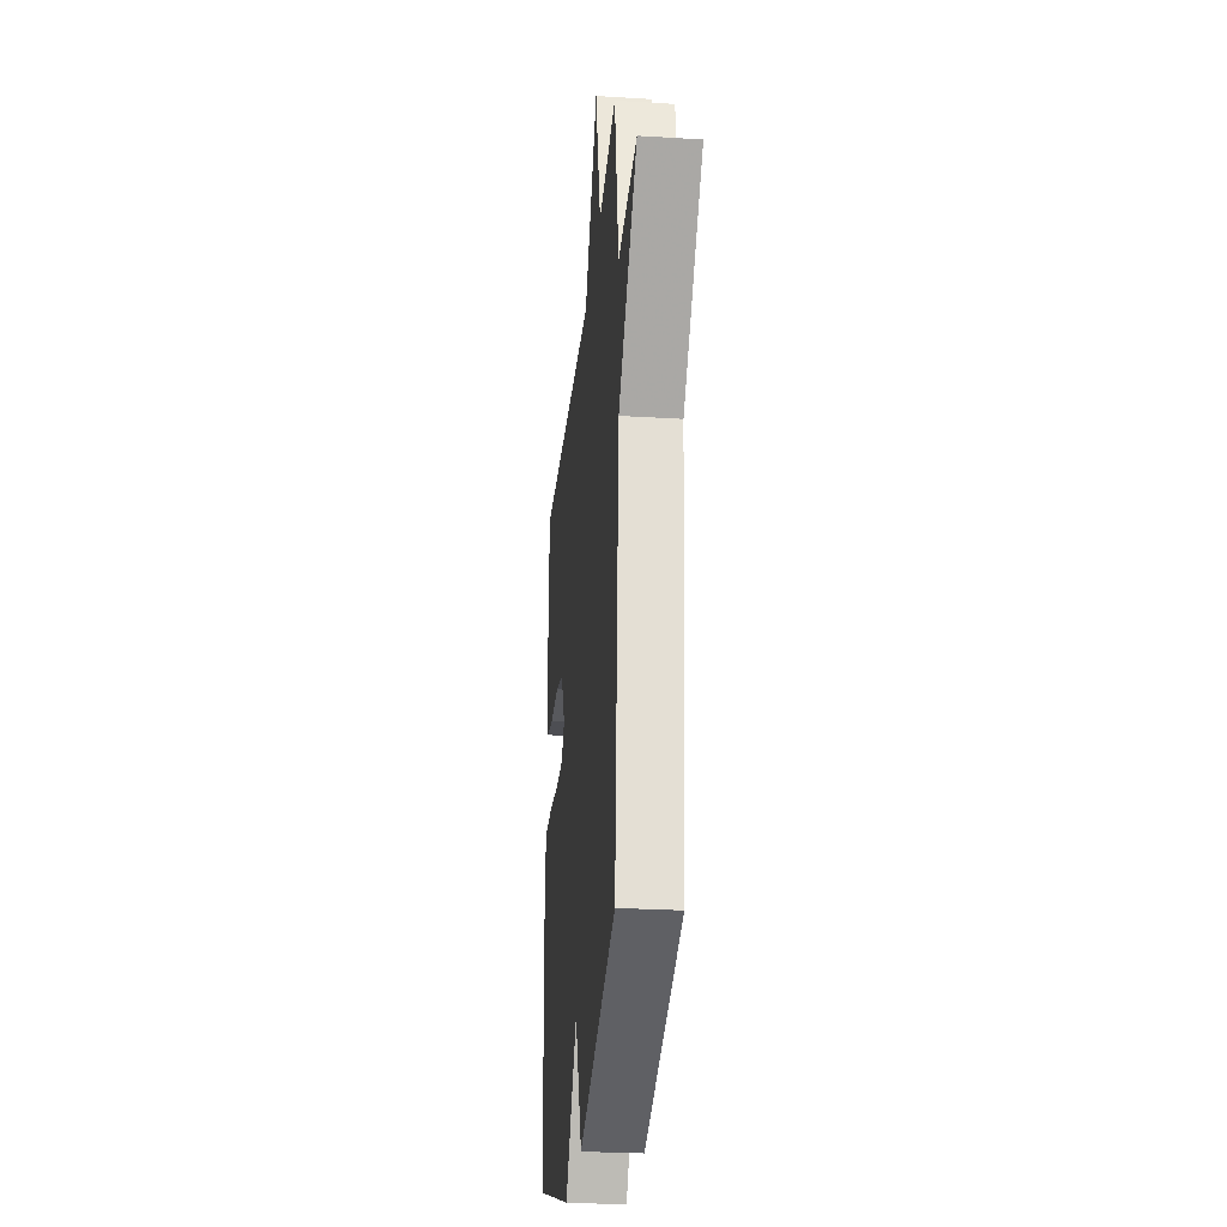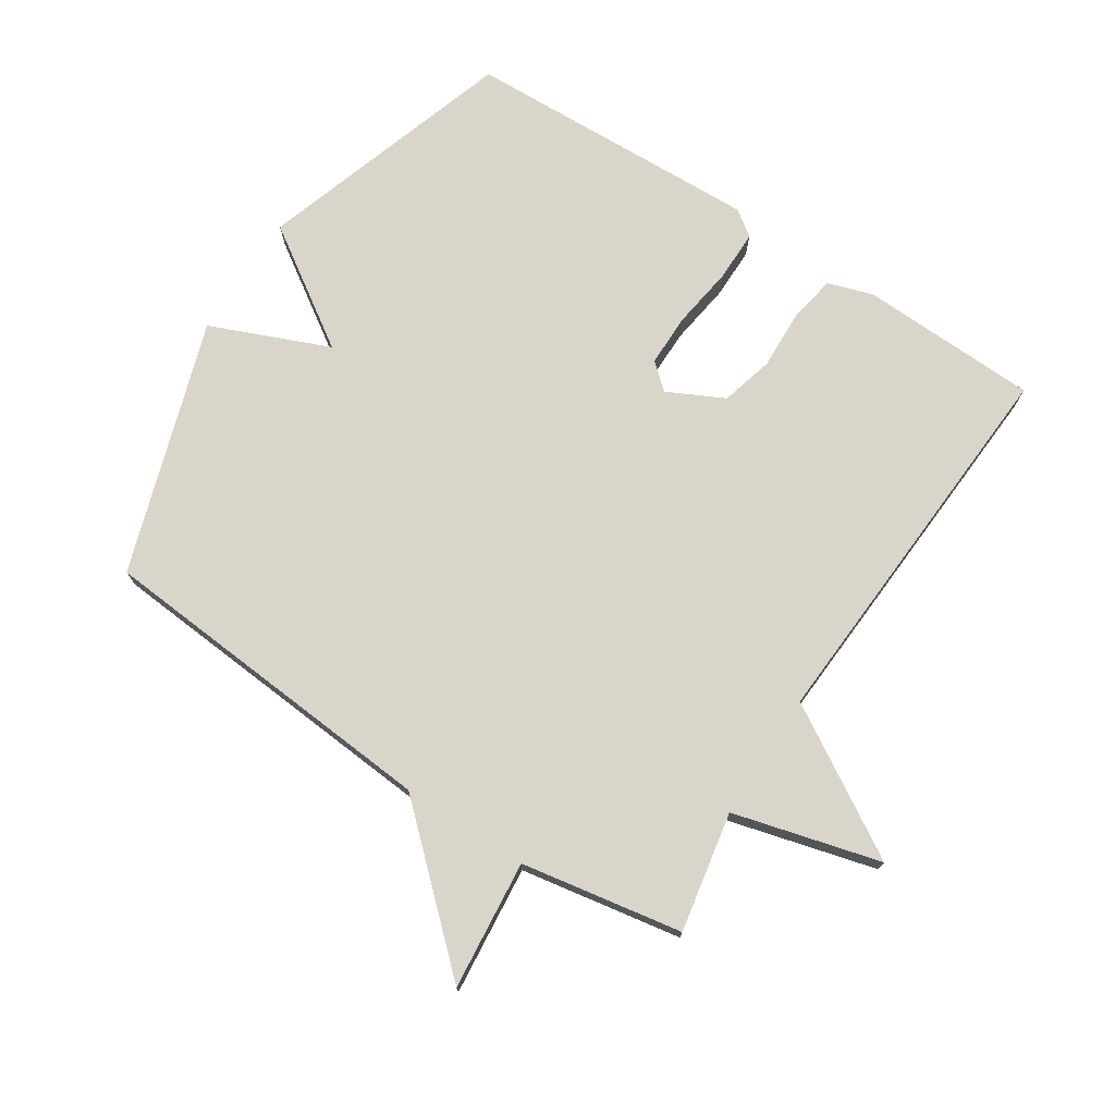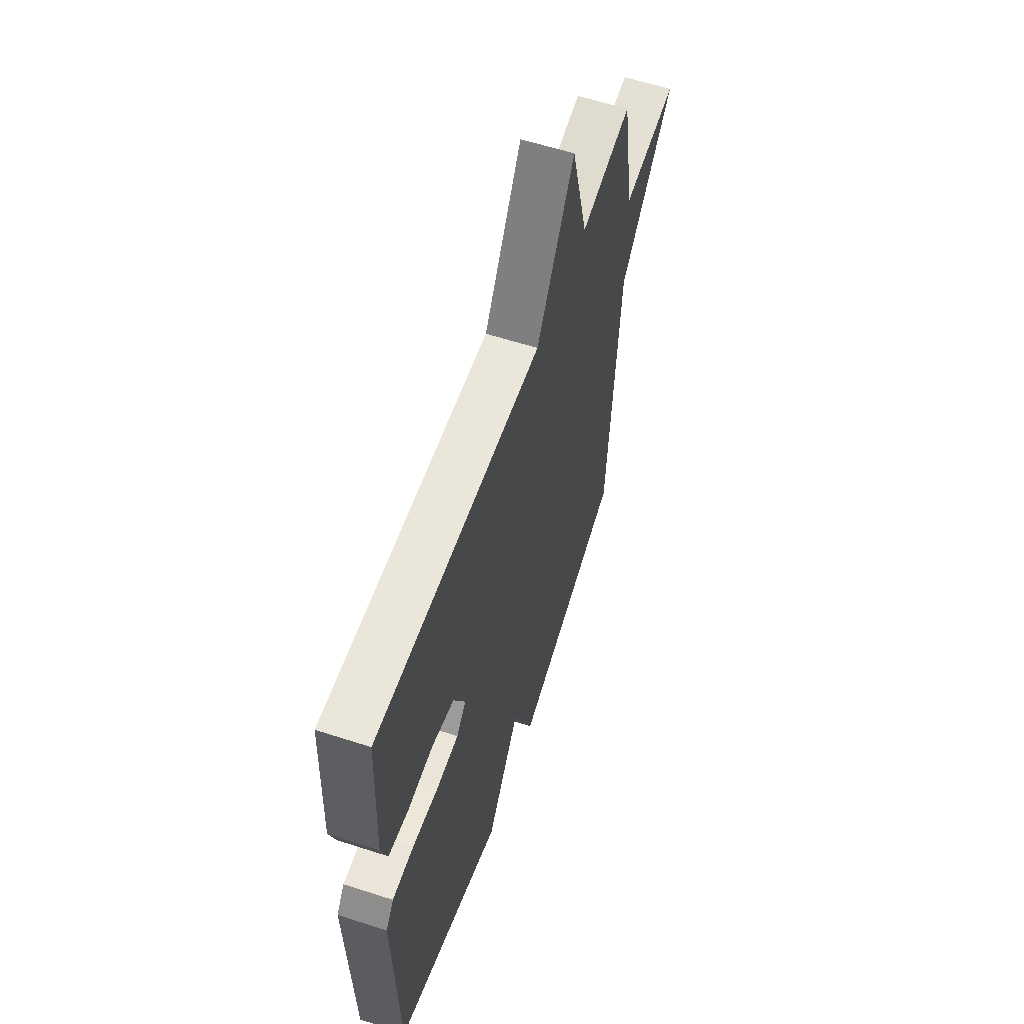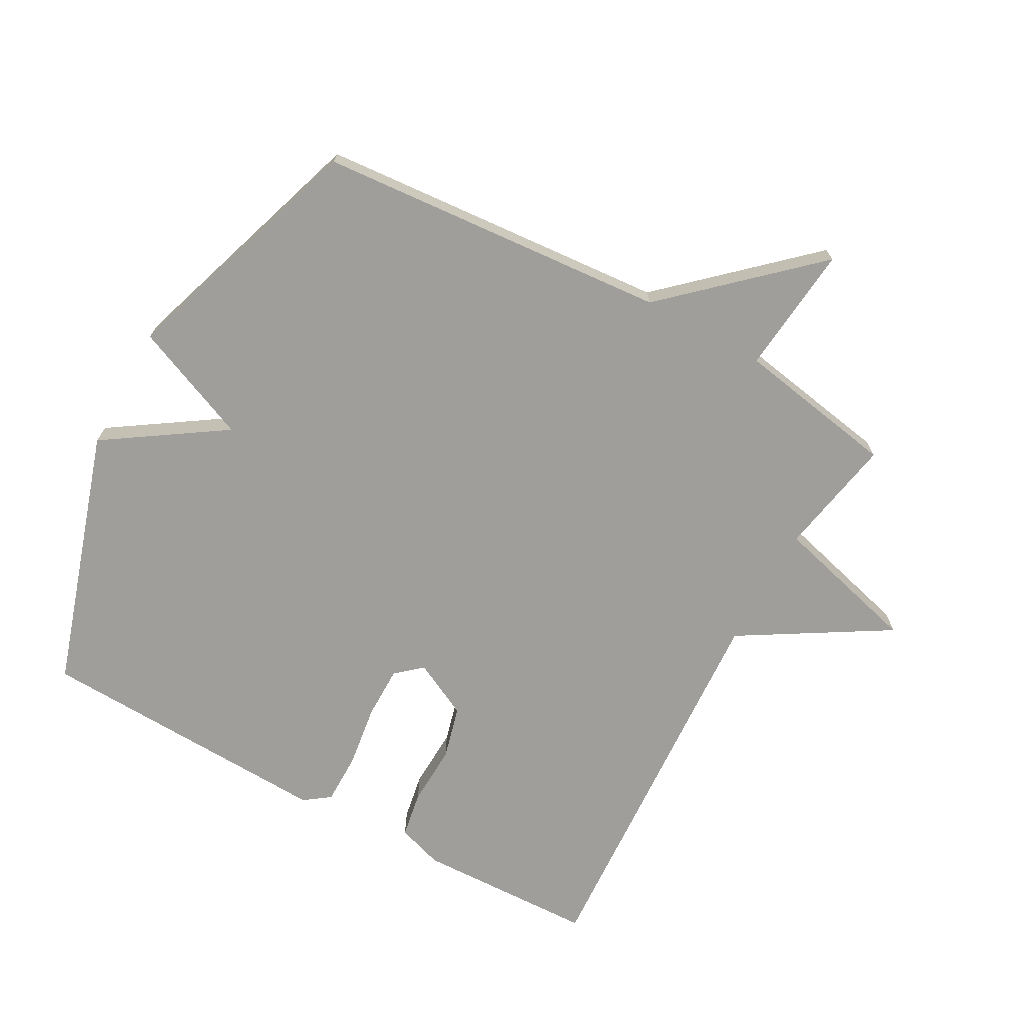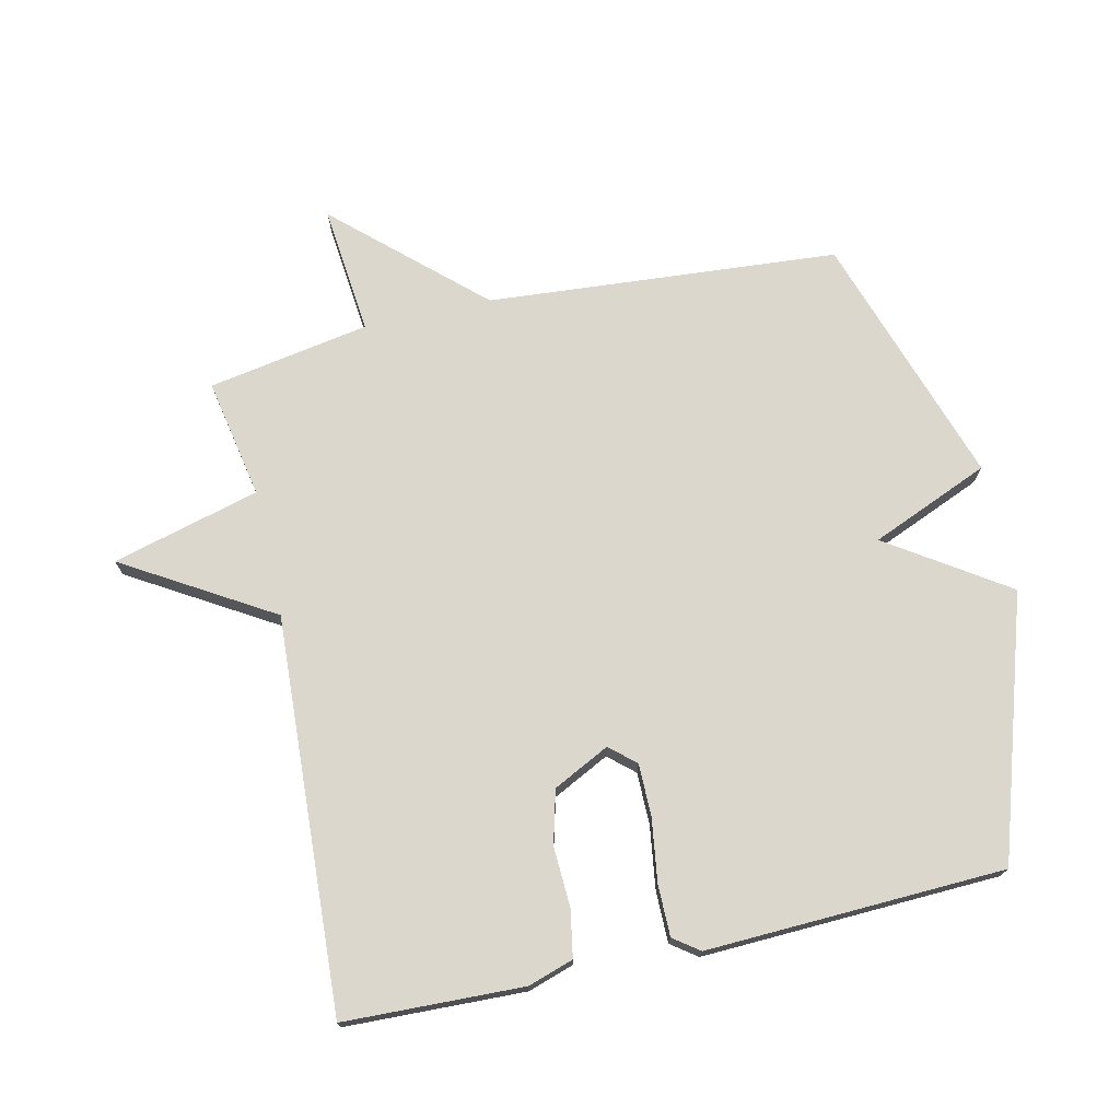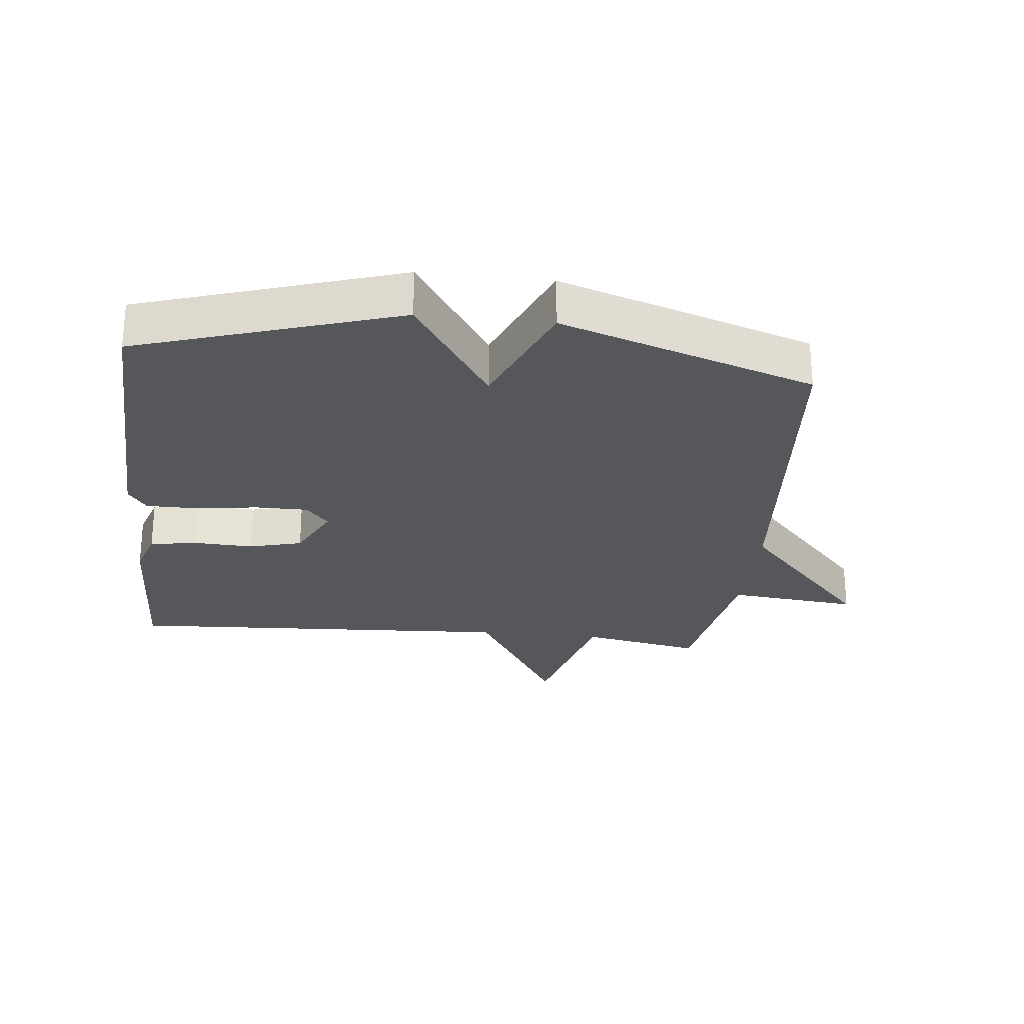
<metadata>
{"format":"obj","ext":"obj","renderer":"f3d","projection":"perspective","resolution":1024,"background":"white","views":[{"elev":-27.4,"azim":-95.4,"up":"+Z"},{"elev":74.2,"azim":-57.0,"up":"+Y"},{"elev":59.2,"azim":108.5,"up":"+Z"},{"elev":-70.8,"azim":-118.9,"up":"+Y"},{"elev":73.4,"azim":77.2,"up":"+Y"},{"elev":-26.5,"azim":173.8,"up":"+Y"}]}
</metadata>
<code>
v 0.5 0.07 -0.5
v 0.095 0.07 -0.63
v -0.028 0.07 -0.445
v -0.105 0.07 -0.63
v -0.5 0.07 -0.5
v -0.544 0.07 0.048
v -0.746 0.07 0.268
v -0.544 0.07 0.248
v -0.5 0.07 0.5
v -0.313 0.07 0.465
v -0.252 0.07 0.695
v -0.113 0.07 0.465
v 0.5 0.07 0.5
v 0.51 0.07 0.221
v 0.487 0.07 0.15
v 0.414 0.07 0.137
v 0.32 0.07 0.141
v 0.237 0.07 0.119
v 0.193 0.07 0.031
v 0.228 0.07 -0.009
v 0.31 0.07 -0.009
v 0.408 0.07 0.005
v 0.488 0.07 0.005
v 0.517 0.07 -0.035
v 0.5 0 -0.5
v 0.095 0 -0.63
v -0.028 0 -0.445
v -0.105 0 -0.63
v -0.5 0 -0.5
v -0.544 0 0.048
v -0.746 0 0.268
v -0.544 0 0.248
v -0.5 0 0.5
v -0.313 0 0.465
v -0.252 0 0.695
v -0.113 0 0.465
v 0.5 0 0.5
v 0.51 0 0.221
v 0.487 0 0.15
v 0.414 0 0.137
v 0.32 0 0.141
v 0.237 0 0.119
v 0.193 0 0.031
v 0.228 0 -0.009
v 0.31 0 -0.009
v 0.408 0 0.005
v 0.488 0 0.005
v 0.517 0 -0.035
f 1 2 3
f 24 1 3
f 23 24 3
f 22 23 3
f 21 22 3
f 20 21 3
f 19 20 3
f 15 16 17
f 14 15 17
f 13 14 17
f 12 13 17
f 12 17 18
f 10 11 12
f 10 12 18 19
f 10 19 3
f 9 10 3
f 8 9 3
f 4 5 6
f 3 4 6
f 8 3 6
f 6 7 8
f 27 26 25
f 27 25 48
f 27 48 47
f 27 47 46
f 27 46 45
f 27 45 44
f 27 44 43
f 41 40 39
f 41 39 38
f 41 38 37
f 41 37 36
f 42 41 36
f 36 35 34
f 43 42 36 34
f 27 43 34
f 27 34 33
f 27 33 32
f 30 29 28
f 30 28 27
f 30 27 32
f 32 31 30
f 1 25 26 2
f 2 26 27 3
f 3 27 28 4
f 4 28 29 5
f 5 29 30 6
f 6 30 31 7
f 7 31 32 8
f 8 32 33 9
f 9 33 34 10
f 10 34 35 11
f 11 35 36 12
f 12 36 37 13
f 13 37 38 14
f 14 38 39 15
f 15 39 40 16
f 16 40 41 17
f 17 41 42 18
f 18 42 43 19
f 19 43 44 20
f 20 44 45 21
f 21 45 46 22
f 22 46 47 23
f 23 47 48 24
f 24 48 25 1

</code>
